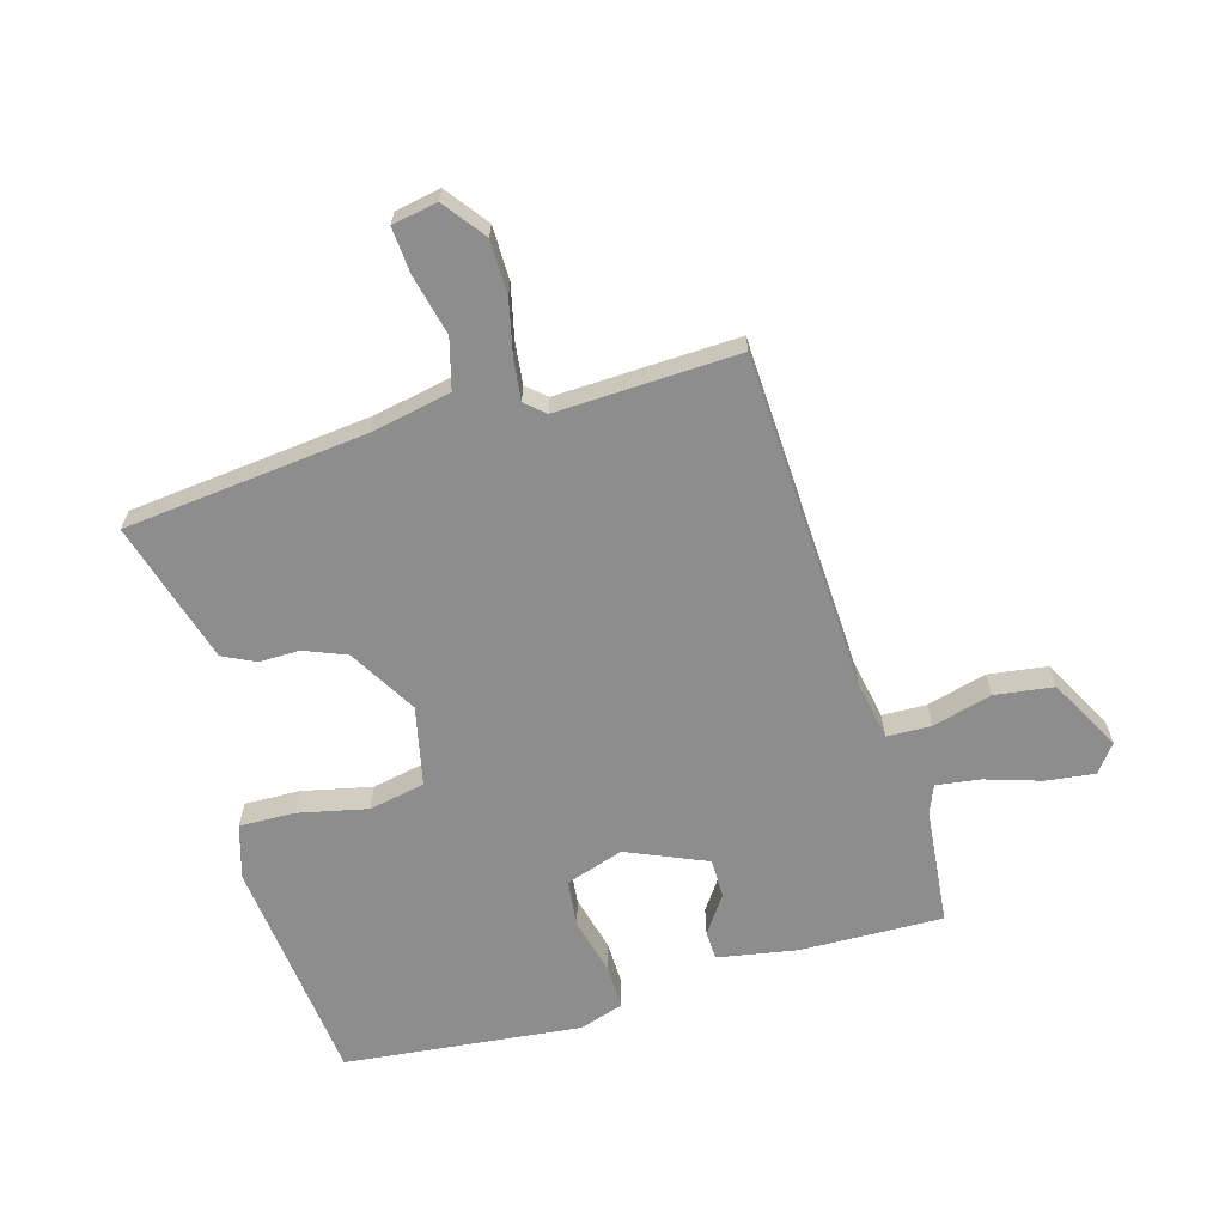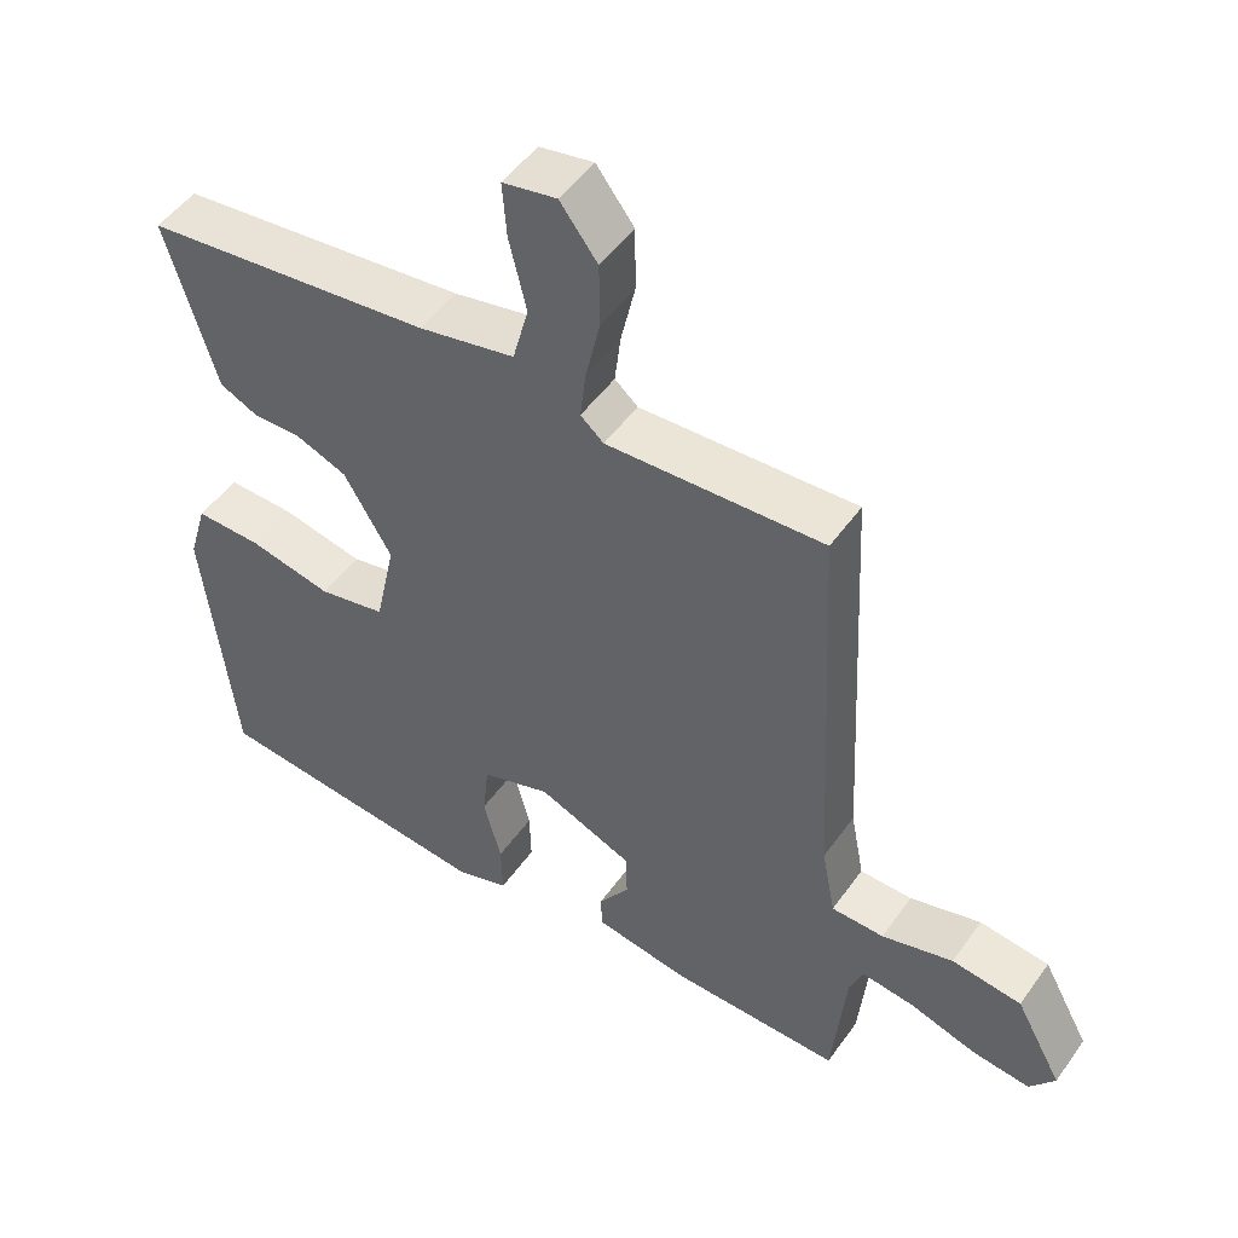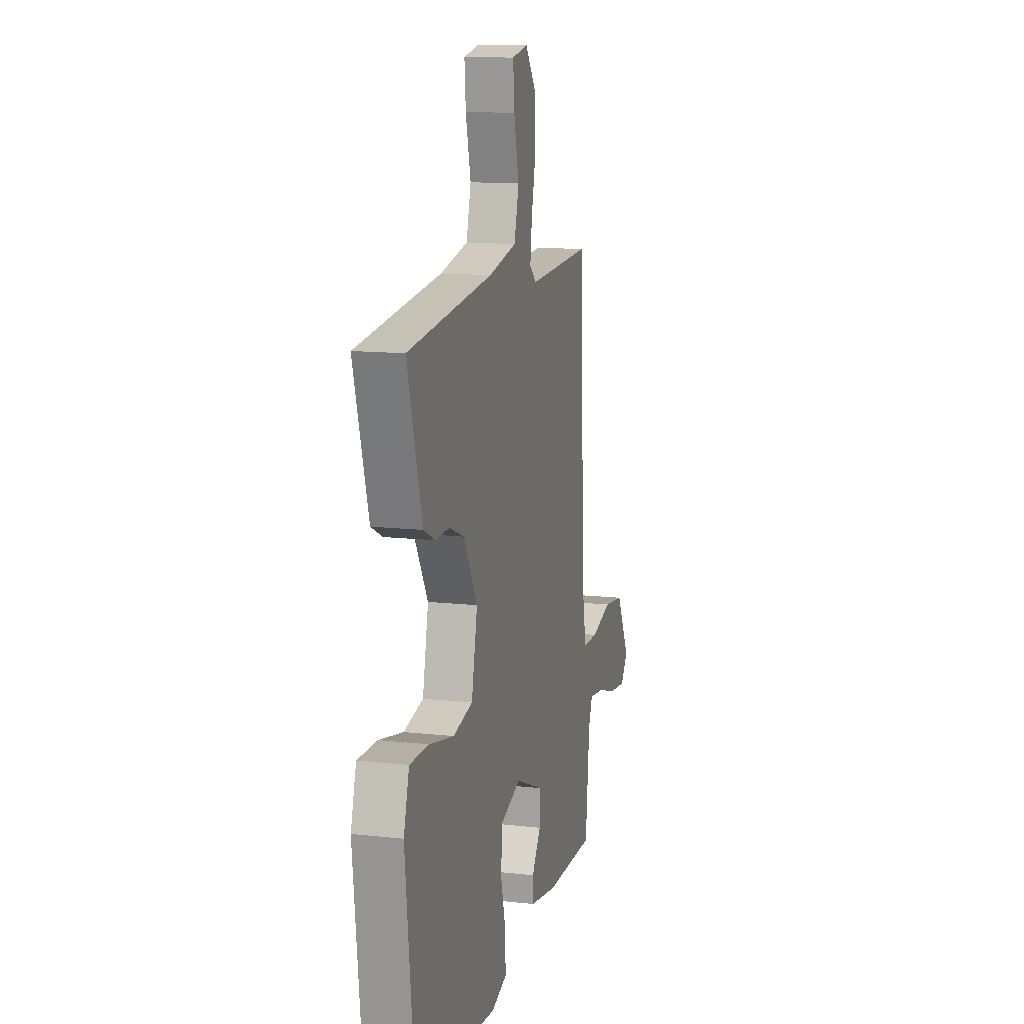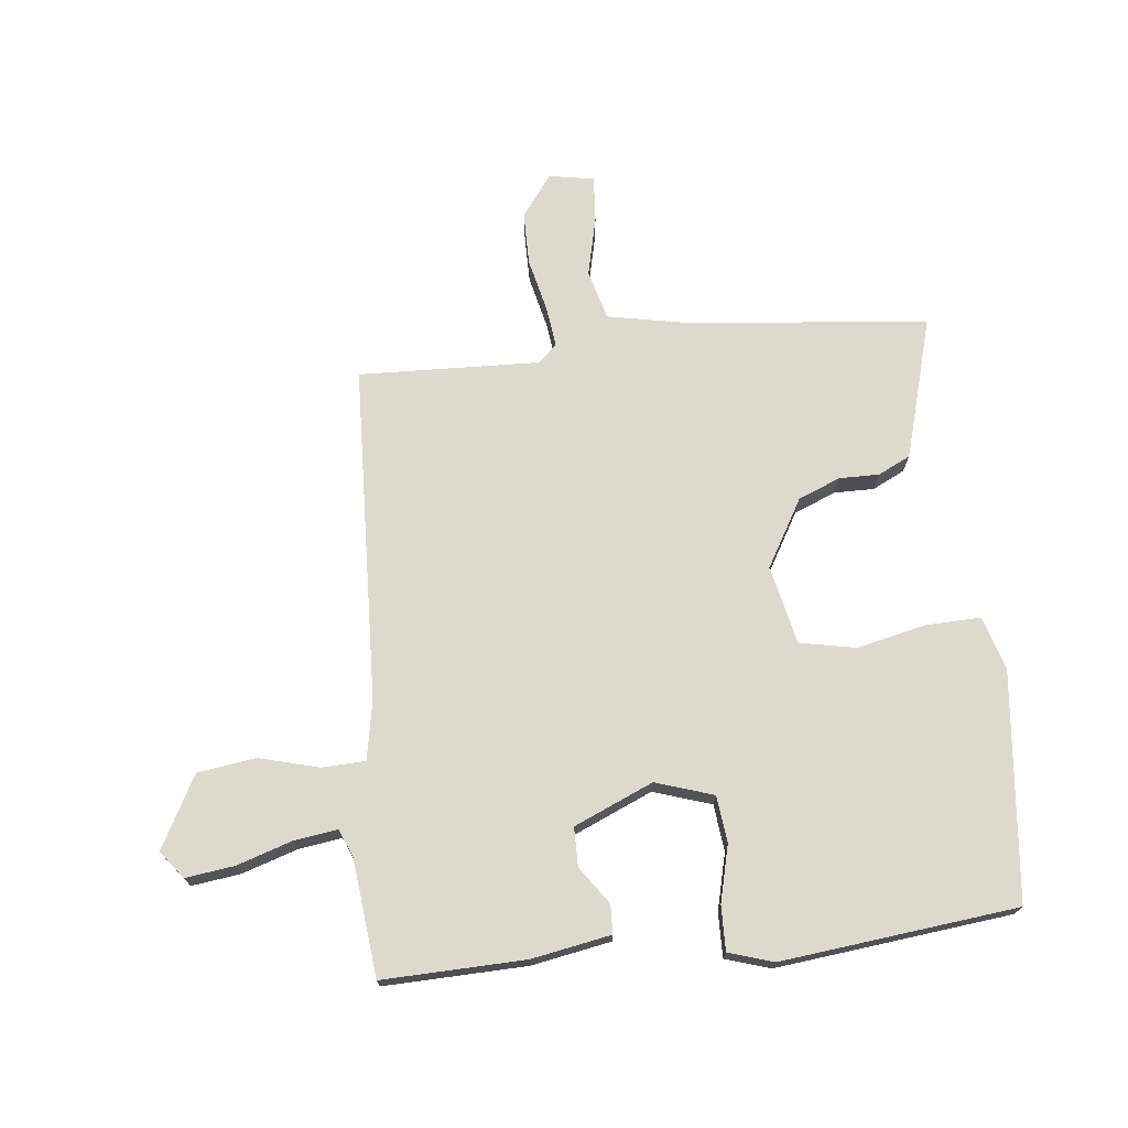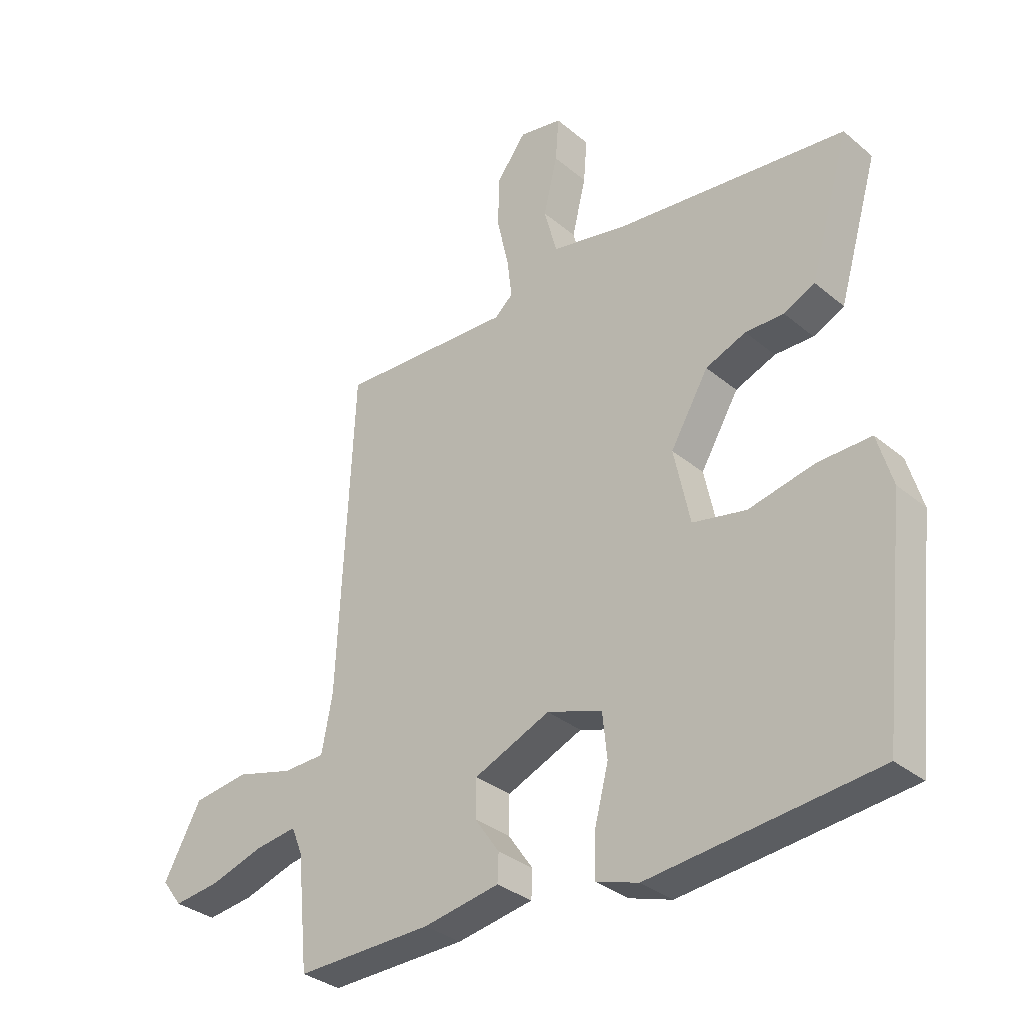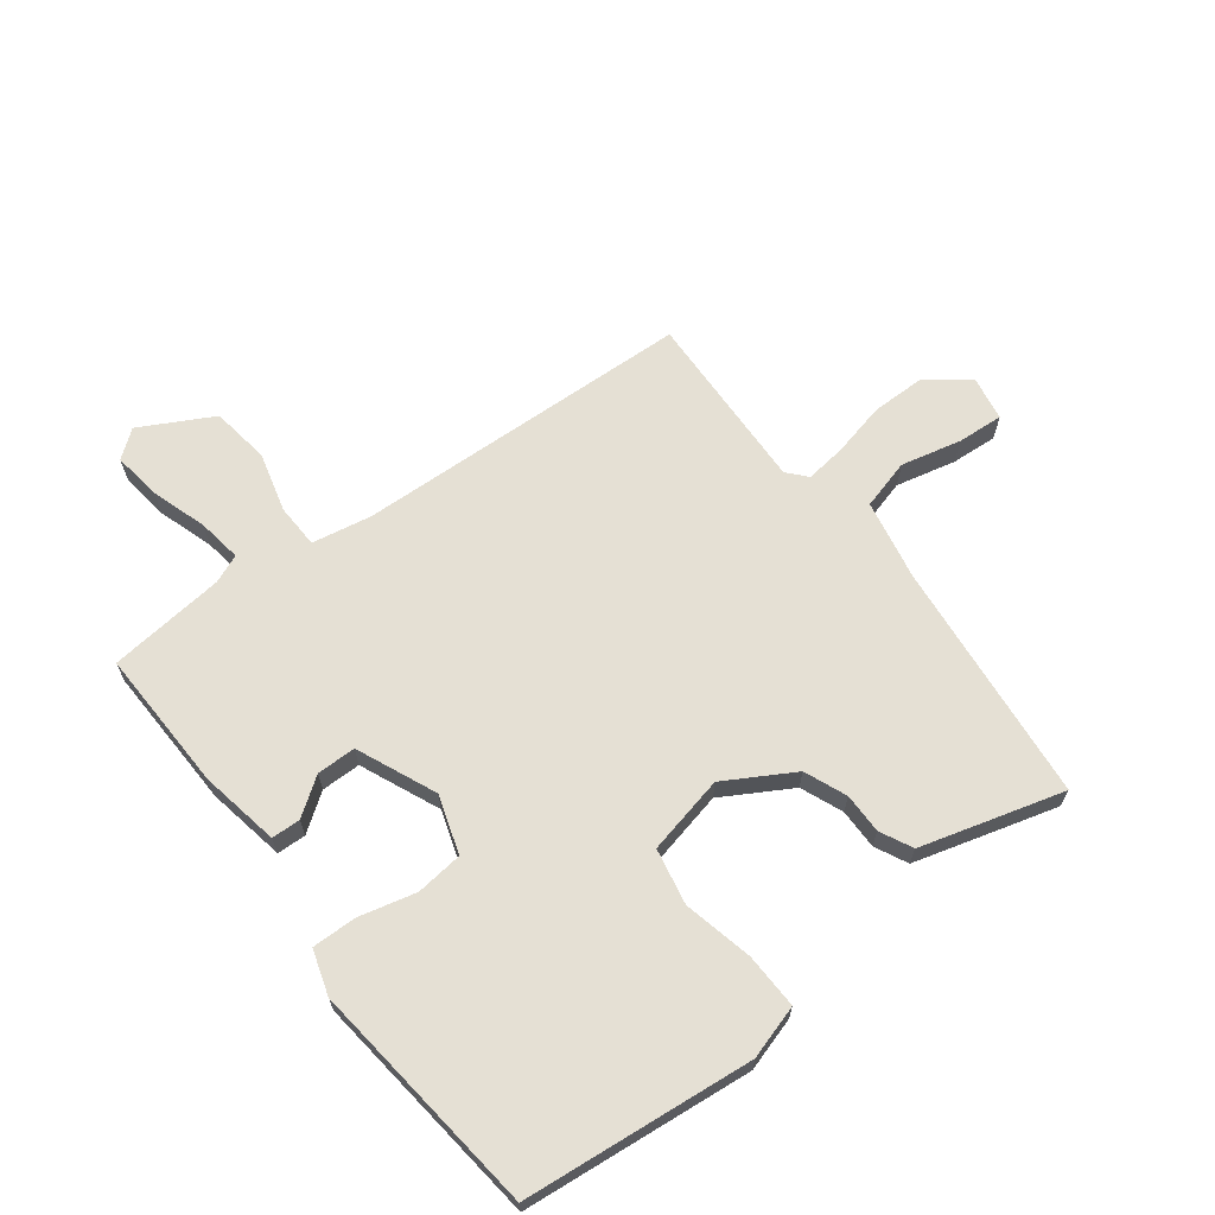
<metadata>
{"format":"obj","ext":"obj","renderer":"f3d","projection":"perspective","resolution":1024,"background":"white","views":[{"elev":-64.6,"azim":15.9,"up":"+Y"},{"elev":49.7,"azim":34.0,"up":"+Z"},{"elev":12.9,"azim":-75.6,"up":"+Z"},{"elev":72.0,"azim":173.4,"up":"+Y"},{"elev":-32.9,"azim":-138.7,"up":"+Z"},{"elev":65.9,"azim":-127.7,"up":"+Y"}]}
</metadata>
<code>
v -0.501 0.07 -0.489
v -0.543 0.07 -0.109
v -0.517 0.07 -0.02
v -0.425 0.07 -0.022
v -0.31 0.07 -0.047
v -0.217 0.07 -0.028
v -0.189 0.07 0.103
v -0.255 0.07 0.215
v -0.325 0.07 0.243
v -0.392 0.07 0.242
v -0.446 0.07 0.268
v -0.478 0.07 0.377
v -0.515 0.07 0.504
v -0.114 0.07 0.548
v 0.019 0.07 0.575
v 0.041 0.07 0.658
v 0.017 0.07 0.758
v 0.011 0.07 0.834
v 0.086 0.07 0.848
v 0.138 0.07 0.779
v 0.139 0.07 0.69
v 0.119 0.07 0.601
v 0.111 0.07 0.533
v 0.143 0.07 0.505
v 0.444 0.07 0.518
v 0.471 0.07 -0.043
v 0.49 0.07 -0.142
v 0.563 0.07 -0.144
v 0.662 0.07 -0.117
v 0.759 0.07 -0.13
v 0.824 0.07 -0.249
v 0.789 0.07 -0.295
v 0.708 0.07 -0.285
v 0.616 0.07 -0.256
v 0.543 0.07 -0.246
v 0.524 0.07 -0.293
v 0.505 0.07 -0.487
v 0.268 0.07 -0.482
v 0.136 0.07 -0.459
v 0.134 0.07 -0.411
v 0.177 0.07 -0.349
v 0.176 0.07 -0.284
v 0.044 0.07 -0.228
v -0.052 0.07 -0.26
v -0.06 0.07 -0.338
v -0.036 0.07 -0.432
v -0.034 0.07 -0.506
v -0.108 0.07 -0.53
v -0.501 0 -0.489
v -0.543 0 -0.109
v -0.517 0 -0.02
v -0.425 0 -0.022
v -0.31 0 -0.047
v -0.217 0 -0.028
v -0.189 0 0.103
v -0.255 0 0.215
v -0.325 0 0.243
v -0.392 0 0.242
v -0.446 0 0.268
v -0.478 0 0.377
v -0.515 0 0.504
v -0.114 0 0.548
v 0.019 0 0.575
v 0.041 0 0.658
v 0.017 0 0.758
v 0.011 0 0.834
v 0.086 0 0.848
v 0.138 0 0.779
v 0.139 0 0.69
v 0.119 0 0.601
v 0.111 0 0.533
v 0.143 0 0.505
v 0.444 0 0.518
v 0.471 0 -0.043
v 0.49 0 -0.142
v 0.563 0 -0.144
v 0.662 0 -0.117
v 0.759 0 -0.13
v 0.824 0 -0.249
v 0.789 0 -0.295
v 0.708 0 -0.285
v 0.616 0 -0.256
v 0.543 0 -0.246
v 0.524 0 -0.293
v 0.505 0 -0.487
v 0.268 0 -0.482
v 0.136 0 -0.459
v 0.134 0 -0.411
v 0.177 0 -0.349
v 0.176 0 -0.284
v 0.044 0 -0.228
v -0.052 0 -0.26
v -0.06 0 -0.338
v -0.036 0 -0.432
v -0.034 0 -0.506
v -0.108 0 -0.53
f 3 4 5
f 2 3 5
f 1 2 5
f 48 1 5
f 47 48 5
f 46 47 5
f 45 46 5
f 44 45 5 6
f 43 44 6 7
f 42 43 7 8
f 39 40 41
f 38 39 41
f 37 38 41
f 36 37 41
f 35 36 41 42
f 32 33 34
f 31 32 34
f 30 31 34
f 29 30 34
f 28 29 34
f 27 28 34 35
f 24 25 26
f 23 24 26 27
f 20 21 22
f 19 20 22
f 18 19 22
f 17 18 22
f 16 17 22
f 15 16 22 23
f 35 42 8
f 27 35 8
f 23 27 8
f 15 23 8
f 14 15 8
f 12 13 14
f 11 12 14
f 10 11 14
f 9 10 14
f 8 9 14
f 53 52 51
f 53 51 50
f 53 50 49
f 53 49 96
f 53 96 95
f 53 95 94
f 53 94 93
f 54 53 93 92
f 55 54 92 91
f 56 55 91 90
f 89 88 87
f 89 87 86
f 89 86 85
f 89 85 84
f 90 89 84 83
f 82 81 80
f 82 80 79
f 82 79 78
f 82 78 77
f 82 77 76
f 83 82 76 75
f 74 73 72
f 75 74 72 71
f 70 69 68
f 70 68 67
f 70 67 66
f 70 66 65
f 70 65 64
f 71 70 64 63
f 56 90 83
f 56 83 75
f 56 75 71
f 56 71 63
f 56 63 62
f 62 61 60
f 62 60 59
f 62 59 58
f 62 58 57
f 62 57 56
f 1 49 50 2
f 2 50 51 3
f 3 51 52 4
f 4 52 53 5
f 5 53 54 6
f 6 54 55 7
f 7 55 56 8
f 8 56 57 9
f 9 57 58 10
f 10 58 59 11
f 11 59 60 12
f 12 60 61 13
f 13 61 62 14
f 14 62 63 15
f 15 63 64 16
f 16 64 65 17
f 17 65 66 18
f 18 66 67 19
f 19 67 68 20
f 20 68 69 21
f 21 69 70 22
f 22 70 71 23
f 23 71 72 24
f 24 72 73 25
f 25 73 74 26
f 26 74 75 27
f 27 75 76 28
f 28 76 77 29
f 29 77 78 30
f 30 78 79 31
f 31 79 80 32
f 32 80 81 33
f 33 81 82 34
f 34 82 83 35
f 35 83 84 36
f 36 84 85 37
f 37 85 86 38
f 38 86 87 39
f 39 87 88 40
f 40 88 89 41
f 41 89 90 42
f 42 90 91 43
f 43 91 92 44
f 44 92 93 45
f 45 93 94 46
f 46 94 95 47
f 47 95 96 48
f 48 96 49 1

</code>
